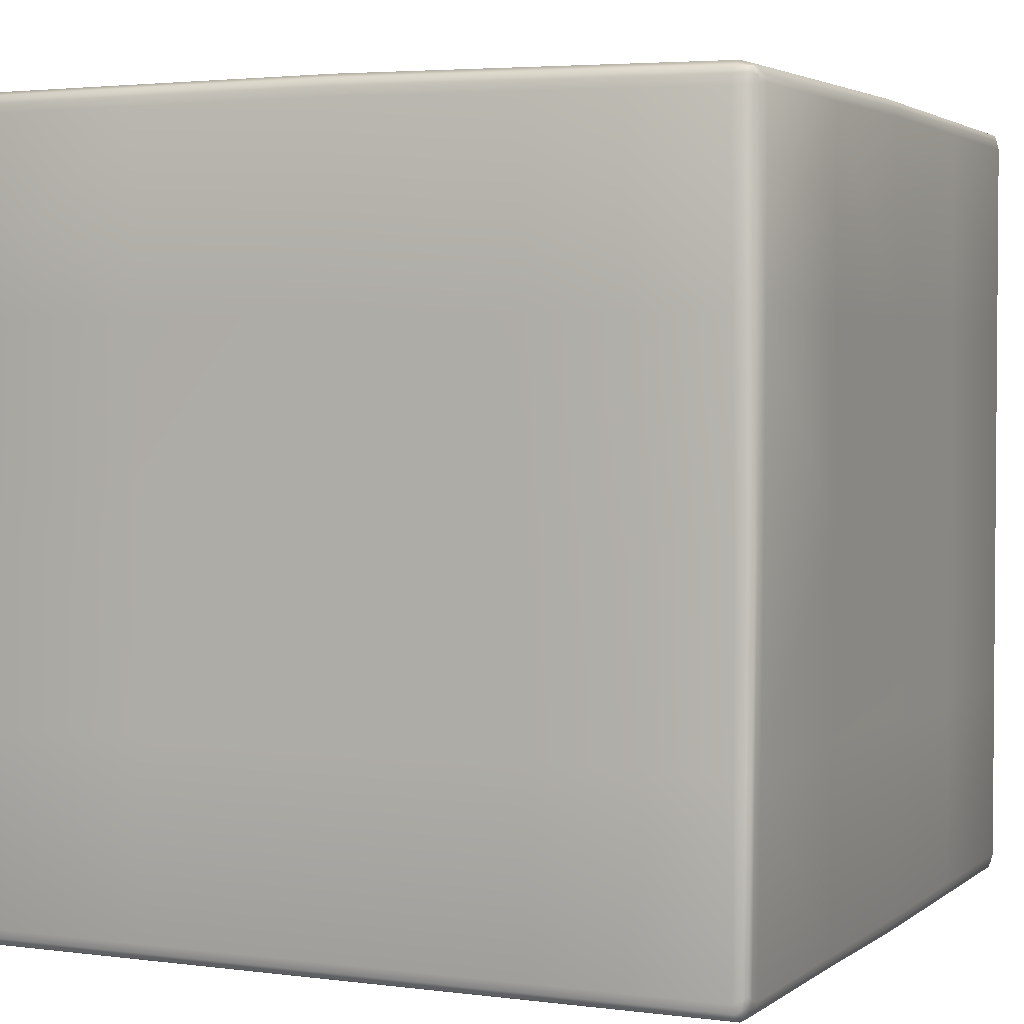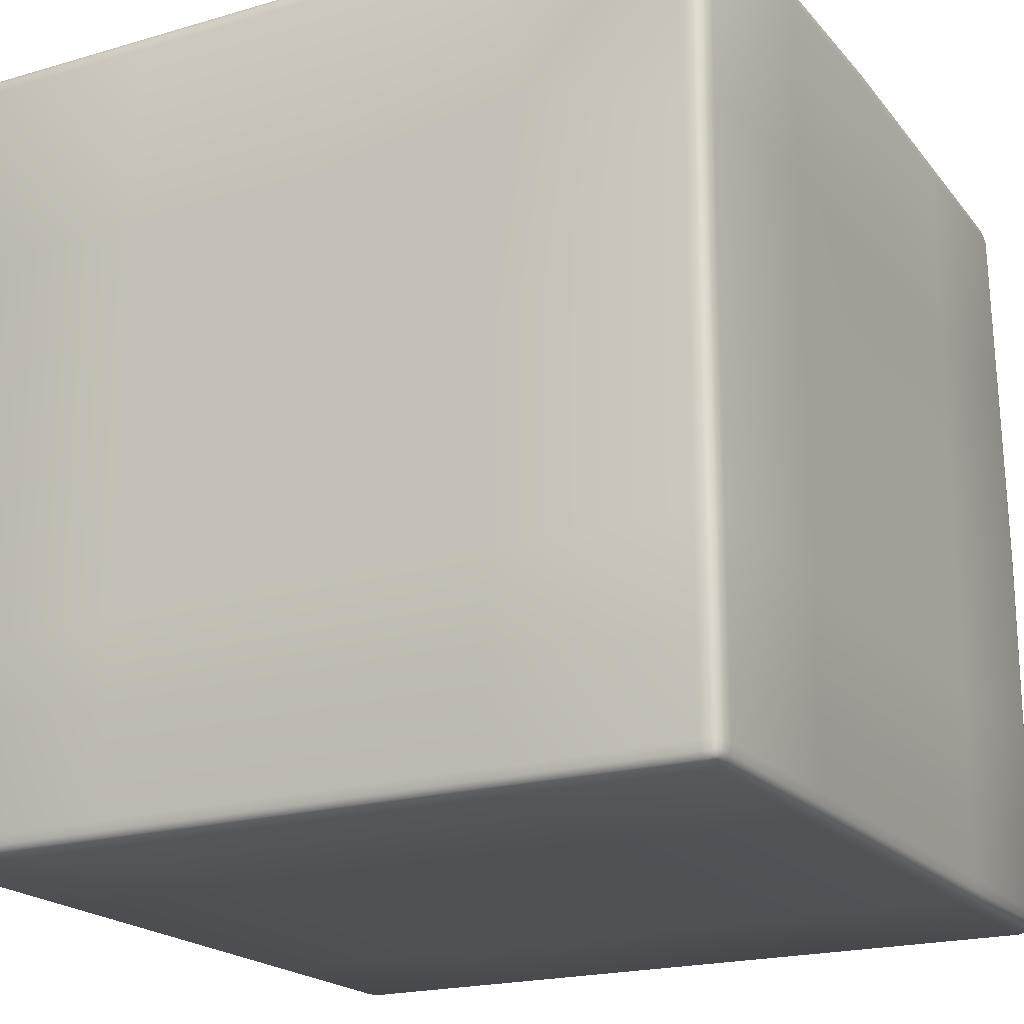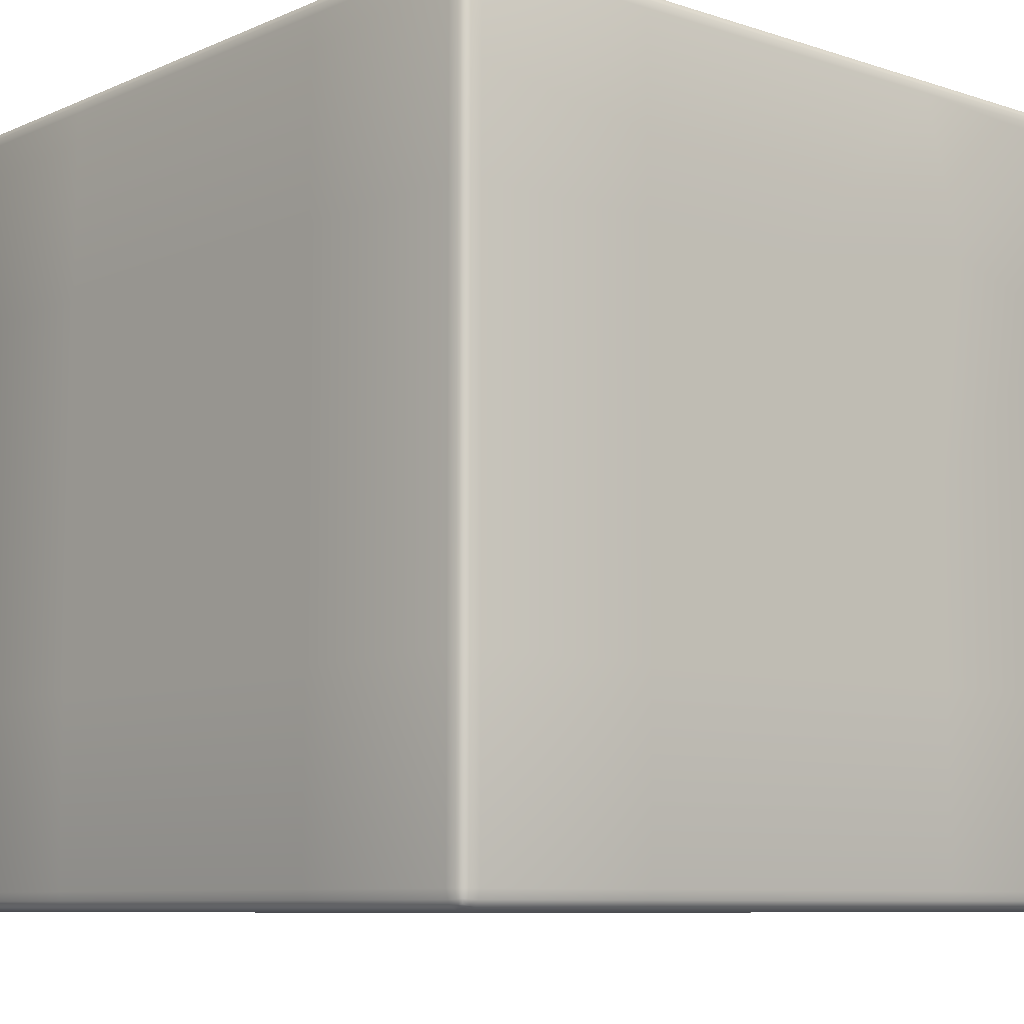
<metadata>
{"format":"obj","ext":"obj","renderer":"f3d","projection":"perspective","resolution":1024,"background":"white","views":[{"elev":2.7,"azim":114.5,"up":"+Z"},{"elev":-20.0,"azim":28.3,"up":"+Z"},{"elev":-8.5,"azim":-41.1,"up":"+Z"}]}
</metadata>
<code>
v -0.5084 0 -0
v 0.5085 -8e-06 -4.7e-05
v 0.000195 -0.5084 0.000192
v 1e-06 0 -0.5084
v -1.6e-05 0.5084 -1.5e-05
v -1.8e-05 -8e-06 0.5084
v -0.5083 -0.484 0.484
v -0.5024 -0.5024 0.4839
v -0.484 -0.5083 0.484
v -0.4839 -0.5024 0.5024
v -0.484 -0.484 0.5083
v -0.5024 -0.4839 0.5024
v -2.3e-05 -0.484 0.5084
v -0.000118 -0.5024 0.5024
v 4.6e-05 -0.5084 0.4841
v -0.5083 0.484 0.484
v -0.5024 0.4839 0.5024
v -0.484 0.484 0.5083
v -0.4839 0.5024 0.5024
v -0.484 0.5083 0.484
v -0.5024 0.5024 0.4839
v -7.3e-05 0.4839 0.5083
v -7.2e-05 0.5024 0.5023
v -5.8e-05 0.5084 0.4839
v -0.5083 0.484 -0.484
v -0.5024 0.5024 -0.4839
v -0.484 0.5083 -0.484
v -0.4839 0.5024 -0.5024
v -0.484 0.484 -0.5083
v -0.5024 0.4839 -0.5024
v -6.2e-05 0.5083 -0.484
v -6.2e-05 0.5024 -0.5024
v -9e-06 0.484 -0.5084
v -0.5083 -0.484 -0.484
v -0.5024 -0.4839 -0.5024
v -0.484 -0.484 -0.5083
v -0.4839 -0.5024 -0.5024
v -0.484 -0.5083 -0.484
v -0.5024 -0.5024 -0.4839
v -0 -0.484 -0.5084
v -0 -0.5024 -0.5024
v -0 -0.5084 -0.484
v -0.484 0 0.5084
v -0.5024 0 0.5024
v -0.5084 0 0.484
v -0.484 0.5084 0
v -0.5024 0.5024 0
v -0.5084 0.484 -0
v 0.4839 0.5083 -9.2e-05
v 0.5023 0.5023 -5.7e-05
v 0.5084 0.4839 -9.3e-05
v -0.484 -0 -0.5084
v -0.5024 -0 -0.5024
v -0.5084 -0 -0.484
v 0.4839 0.4839 -0.5083
v 0.476 0.4951 -0.4991
v 0.476 0.5001 -0.4865
v 0.5023 0.4991 -0.4768
v 0.5083 0.4839 -0.4839
v 0.5024 0.4839 -0.5023
v 0.484 -0 -0.5084
v 0.5024 -0 -0.5024
v 0.5084 -0 -0.484
v -0.484 -0.5084 -0
v -0.5024 -0.5024 -0
v -0.5084 -0.484 -0
v 0.484 -0.5083 -0.484
v 0.4839 -0.5024 -0.5024
v 0.484 -0.484 -0.5083
v 0.5024 -0.4839 -0.5024
v 0.5083 -0.484 -0.484
v 0.5024 -0.5024 -0.4839
v 0.4842 -0.5084 3.9e-05
v 0.5024 -0.5024 -0.000143
v 0.5084 -0.484 -5.1e-05
v -0.4996 -0.4996 0.4996
v -0.4996 0.4996 0.4996
v -0.4996 0.4996 -0.4996
v -0.4996 -0.4996 -0.4996
v 0.496 0.4947 -0.4959
v 0.4996 -0.4996 -0.4996
v 0.5042 -6.8e-05 0.5011
v 0.5115 -5.9e-05 0.4797
v 0.4828 -5.9e-05 0.5083
v 0.4961 0.4762 0.4929
v 0.4746 0.4764 0.5004
v 0.5036 0.4764 0.4714
v 0.5042 -0.484 0.5011
v 0.5115 -0.484 0.4796
v 0.4828 -0.484 0.5083
v 0.5044 -0.5041 0.4673
v 0.4955 -0.5041 0.4924
v 0.4704 -0.5041 0.5012
v 0.484 -0.5084 0.4809
v 0.4601 -0.5084 0.4871
v 0.4903 -0.5084 0.46
v 0.4781 0.5083 0.475
v 0.4966 0.4963 0.4724
v 0.493 0.4958 0.4913
v 0.4758 0.4963 0.4935
v -0.5084 0.2441 -0
v -0.5084 0 0.2441
v -0.5084 0 -0.2441
v 0.5084 0.244 -7.5e-05
v 0.5084 0 -0.2441
v 0.51 -3.3e-05 0.2419
v 0.00078 -0.5084 0.2448
v 0.2448 -0.5084 0.000768
v -0.2441 -0.5084 -0
v 0 -0.2441 -0.5084
v 0.2441 0 -0.5084
v -0.2441 0 -0.5084
v -3.5e-05 0.5084 -0.2441
v 0.244 0.5084 -5.8e-05
v -0.2441 0.5084 -0
v -4.7e-05 0.244 0.5084
v 0.2435 -3.3e-05 0.5084
v -0.2441 0 0.5084
v -9e-06 -0.2441 0.5084
v -3.2e-05 0.5084 0.244
v 0 0.2441 -0.5084
v 0 -0.5084 -0.2441
v -0.5084 -0.2441 -0
v 0.5085 -0.2441 -3.8e-05
v -0.2441 -0.5084 0.484
v -0.484 -0.5084 0.2441
v -0.484 -0.2441 0.5084
v -0.2441 -0.484 0.5084
v -0.5084 -0.484 0.2441
v -0.5084 -0.2441 0.484
v 0.2434 -0.484 0.5084
v -0.2441 0.484 0.5084
v -0.484 0.2441 0.5084
v -0.484 0.5084 0.2441
v -0.2441 0.5084 0.484
v -0.5084 0.2441 0.484
v -0.5084 0.484 0.2441
v 0.2404 0.5084 0.4787
v -0.2441 0.5084 -0.484
v -0.484 0.5084 -0.2441
v -0.484 0.2441 -0.5084
v -0.2441 0.484 -0.5084
v -0.5084 0.484 -0.2441
v -0.5084 0.2441 -0.484
v 0.244 0.4839 -0.5084
v 0.484 0.2441 -0.5084
v -0.2441 -0.484 -0.5084
v -0.484 -0.2441 -0.5084
v -0.484 -0.5084 -0.2441
v -0.2441 -0.5084 -0.484
v -0.5084 -0.2441 -0.484
v -0.5084 -0.484 -0.2441
v 0.2441 -0.5084 -0.484
v 0.484 -0.5084 -0.2441
v 0.506 0.4801 0.2377
v 0.48 0.5042 -0.2453
v 0.24 0.5042 -0.4853
v 0.5084 0.2441 -0.484
v 0.5084 0.4839 -0.244
v 0.484 -0.2441 -0.5084
v 0.2441 -0.484 -0.5084
v 0.5084 -0.484 -0.2441
v 0.5084 -0.2441 -0.484
v 0.4863 -0.5084 0.2328
v -0.4953 -0.5054 0.4839
v -0.5024 -0.5024 0.2441
v -0.4953 -0.5055 -0
v -0.5054 -0.4953 0.4839
v -0.5055 -0.4953 -0
v -0.4839 -0.4953 0.5054
v -0.2441 -0.5024 0.5024
v -6.5e-05 -0.4953 0.5055
v -0.4839 -0.5054 0.4953
v -0.000168 -0.5055 0.4953
v -0.5054 -0.4839 0.4953
v -0.5024 -0.2441 0.5024
v -0.4953 -0.4839 0.5054
v 0.2372 -0.5032 0.5019
v -0.4953 0.4839 0.5054
v -0.5024 0.2441 0.5024
v -0.4953 0 0.5055
v -0.5054 0.4839 0.4953
v -0.5055 0 0.4953
v -0.4839 0.5054 0.4953
v -0.2441 0.5024 0.5024
v -0.4839 0.4953 0.5054
v -0.5054 0.4953 0.4839
v -0.5024 0.5024 0.2441
v -0.4953 0.5054 0.4839
v -6.8e-05 0.5054 0.4952
v 0.2399 0.4993 0.4979
v -7.8e-05 0.4952 0.5054
v -0.4953 0.5054 -0.4839
v -0.5024 0.5024 -0.2441
v -0.4953 0.5055 0
v -0.5054 0.4953 -0.4839
v -0.5055 0.4953 0
v -0.4839 0.4953 -0.5054
v -0.2441 0.5024 -0.5024
v -0.4839 0.5054 -0.4953
v -0.5054 0.4839 -0.4953
v -0.5024 0.2441 -0.5024
v -0.4953 0.4839 -0.5054
v -3.5e-05 0.4953 -0.5054
v 0.24 0.4987 -0.5008
v 0.48 0.4916 -0.5037
v -7.1e-05 0.5054 -0.4953
v 0.476 0.4976 -0.4949
v -0.4953 -0.4839 -0.5054
v -0.5024 -0.2441 -0.5024
v -0.4953 -0 -0.5055
v -0.5054 -0.4839 -0.4953
v -0.5055 -0 -0.4953
v -0.4839 -0.5054 -0.4953
v -0.2441 -0.5024 -0.5024
v -0.4839 -0.4953 -0.5054
v -0.5054 -0.4953 -0.4839
v -0.5024 -0.5024 -0.2441
v -0.4953 -0.5054 -0.4839
v -0 -0.5055 -0.4953
v 0.2441 -0.5024 -0.5024
v 0.4839 -0.5054 -0.4953
v -0 -0.4953 -0.5055
v 0.4839 -0.4953 -0.5054
v 0.4952 0.5054 -7.7e-05
v 0.5054 0.4952 -7.5e-05
v 0.5024 0.5008 -0.2404
v 0.4913 0.4996 -0.4816
v 0.5054 0.4937 -0.4803
v 0.4952 0.4839 -0.5054
v 0.5024 0.2441 -0.5024
v 0.4953 -0 -0.5055
v 0.5054 0.4839 -0.4952
v 0.5055 -0 -0.4953
v 0.5024 -0.2441 -0.5024
v 0.4953 -0.4839 -0.5054
v 0.5054 -0.4839 -0.4953
v 0.4953 -0.5054 -0.4839
v 0.5024 -0.5024 -0.2441
v 0.4953 -0.5055 -0.000182
v 0.5054 -0.4953 -0.4839
v 0.5055 -0.4953 -9.3e-05
v 0.5034 -0.5032 0.2356
v -0.501 -0.501 0.4939
v -0.501 -0.4939 0.501
v -0.4939 -0.501 0.501
v -0.501 0.4939 0.501
v -0.501 0.501 0.4939
v -0.4939 0.501 0.501
v -0.501 0.501 -0.4939
v -0.501 0.4939 -0.501
v -0.4939 0.501 -0.501
v -0.501 -0.4939 -0.501
v -0.501 -0.501 -0.4939
v -0.4939 -0.501 -0.501
v 0.4881 0.4949 -0.4975
v 0.4992 0.4914 -0.4991
v 0.4992 0.4969 -0.4885
v 0.4939 -0.501 -0.501
v 0.501 -0.501 -0.4939
v 0.501 -0.4939 -0.501
v 0.2393 0.4801 0.5044
v 0.51 -0.484 0.2418
v 0.2328 -0.5084 0.4847
v 0.4741 -0.5084 0.4725
v 0.4803 0.5084 0.2388
v 0.4995 0.4993 0.2382
v 0.5115 -0.2441 0.4797
v 0.4787 0.2402 0.5044
v 0.4751 0.4884 0.497
v 0.5075 0.2402 0.4755
v 0.508 -0.4961 0.4735
v 0.4829 -0.2441 0.5084
v 0.4766 -0.4961 0.5048
v 0.4978 -0.5063 0.4634
v 0.465 -0.5063 0.4947
v 0.4887 0.5023 0.4729
v 0.4761 0.5023 0.4856
v 0.5001 0.4884 0.4719
v 0.5079 -6.8e-05 0.4924
v 0.5043 -0.2441 0.5011
v 0.4956 -6.8e-05 0.5048
v 0.5002 0.2401 0.497
v 0.4874 0.4763 0.4967
v 0.4945 0.4881 0.4921
v 0.4999 0.4763 0.4842
v 0.5079 -0.484 0.4924
v 0.4999 -0.4962 0.4968
v 0.5 -0.5041 0.4819
v 0.4956 -0.484 0.5048
v 0.485 -0.5041 0.4969
v 0.4897 -0.5063 0.4866
v 0.4876 -0.5084 0.4724
v 0.474 -0.5084 0.4845
v 0.4869 0.5021 0.4845
v 0.4948 0.496 0.4839
v 0.4865 0.496 0.4924
v -0.2441 -0.2441 0.5084
v -0.2441 0.5084 0.2441
v -0.2441 0.2441 -0.5084
v -0.2441 -0.5084 -0.2441
v 0.51 -0.2441 0.2419
v -0.5084 -0.2441 -0.2441
v -0.5084 0.2441 0.2441
v -0.5084 -0.2441 0.2441
v -0.5084 0.2441 -0.2441
v 0.5084 0.2441 -0.2441
v 0.5084 -0.2441 -0.2441
v 0.508 0.2421 0.2398
v 0.2886 -0.5084 0.2879
v 0.2441 -0.5084 -0.2441
v -0.2441 -0.5084 0.2441
v 0.2441 -0.2441 -0.5084
v 0.2441 0.2441 -0.5084
v -0.2441 -0.2441 -0.5084
v 0.242 0.5063 -0.2447
v 0.2422 0.5084 0.2414
v -0.2441 0.5084 -0.2441
v 0.2414 0.2421 0.5064
v 0.2435 -0.2441 0.5084
v -0.2441 0.2441 0.5084
v -0.4953 -0.5055 0.2441
v -0.5055 -0.4953 0.2441
v -0.2441 -0.4953 0.5055
v -0.2441 -0.5055 0.4953
v -0.5055 -0.2441 0.4953
v -0.4953 -0.2441 0.5055
v 0.2403 -0.4957 0.5052
v 0.2345 -0.5059 0.495
v -0.4953 0.2441 0.5055
v -0.5055 0.2441 0.4953
v -0.2441 0.5055 0.4953
v -0.2441 0.4953 0.5055
v -0.5055 0.4953 0.2441
v -0.4953 0.5055 0.2441
v 0.2401 0.5039 0.4904
v 0.2396 0.4918 0.5012
v -0.4953 0.5055 -0.2441
v -0.5055 0.4953 -0.2441
v -0.2441 0.4953 -0.5055
v -0.2441 0.5055 -0.4953
v -0.5055 0.2441 -0.4953
v -0.4953 0.2441 -0.5055
v 0.242 0.4934 -0.5046
v 0.24 0.5015 -0.4951
v -0.4953 -0.2441 -0.5055
v -0.5055 -0.2441 -0.4953
v -0.2441 -0.5055 -0.4953
v -0.2441 -0.4953 -0.5055
v -0.5055 -0.4953 -0.2441
v -0.4953 -0.5055 -0.2441
v 0.2441 -0.5055 -0.4953
v 0.2441 -0.4953 -0.5055
v 0.492 0.5039 0.2385
v 0.5028 0.4918 0.2379
v 0.4933 0.5025 -0.2429
v 0.5055 0.4945 -0.2422
v 0.4953 0.2441 -0.5055
v 0.5055 0.2441 -0.4953
v 0.4953 -0.2441 -0.5055
v 0.5055 -0.2441 -0.4953
v 0.4953 -0.5055 -0.2441
v 0.5055 -0.4953 -0.2441
v 0.4966 -0.5059 0.2337
v 0.5068 -0.4957 0.2388
v -0.5033 -0.4946 0.4946
v -0.4946 -0.5033 0.4946
v -0.4946 -0.4946 0.5033
v -0.5033 0.4946 0.4946
v -0.4946 0.4946 0.5033
v -0.4946 0.5033 0.4946
v -0.5033 0.4946 -0.4946
v -0.4946 0.5033 -0.4946
v -0.4946 0.4946 -0.5033
v -0.5033 -0.4946 -0.4946
v -0.4946 -0.4946 -0.5033
v -0.4946 -0.5033 -0.4946
v 0.4917 0.4915 -0.5015
v 0.4896 0.4973 -0.4916
v 0.5024 0.4925 -0.4918
v 0.4946 -0.5033 -0.4946
v 0.4946 -0.4946 -0.5033
v 0.5033 -0.4946 -0.4946
v 0.508 -0.2441 0.4925
v 0.4957 -0.2441 0.5048
v 0.4915 0.2402 0.5008
v 0.5039 0.2402 0.4883
v 0.4869 0.4882 0.4946
v 0.4974 0.4882 0.4841
v 0.504 -0.4961 0.4872
v 0.4903 -0.4961 0.5009
v 0.4939 -0.5063 0.477
v 0.4794 -0.5063 0.4907
v 0.4901 0.5002 0.4818
v 0.4846 0.5002 0.4875
v 0.4796 -0.5084 0.4775
f 127 11 128 298
f 128 13 119 298
f 119 6 118 298
f 118 43 127 298
f 134 20 135 299
f 135 24 120 299
f 120 5 115 299
f 115 46 134 299
f 141 29 142 300
f 142 33 121 300
f 121 4 112 300
f 112 52 141 300
f 149 38 150 301
f 150 42 122 301
f 122 3 109 301
f 109 64 149 301
f 268 89 263 302
f 263 75 124 302
f 124 2 106 302
f 106 83 268 302
f 151 34 152 303
f 152 66 123 303
f 123 1 103 303
f 103 54 151 303
f 136 16 137 304
f 137 48 101 304
f 101 1 102 304
f 102 45 136 304
f 129 7 130 305
f 130 45 102 305
f 102 1 123 305
f 123 66 129 305
f 143 25 144 306
f 144 54 103 306
f 103 1 101 306
f 101 48 143 306
f 158 59 159 307
f 159 51 104 307
f 104 2 105 307
f 105 63 158 307
f 162 71 163 308
f 163 63 105 308
f 105 2 124 308
f 124 75 162 308
f 271 83 106 309
f 106 2 104 309
f 104 51 155 309
f 155 87 271 309
f 164 96 265 310
f 265 95 264 310
f 264 15 107 310
f 107 3 108 310
f 108 73 164 310
f 153 67 154 311
f 154 73 108 311
f 108 3 122 311
f 122 42 153 311
f 125 9 126 312
f 126 64 109 312
f 109 3 107 312
f 107 15 125 312
f 160 69 161 313
f 161 40 110 313
f 110 4 111 313
f 111 61 160 313
f 145 55 146 314
f 146 61 111 314
f 111 4 121 314
f 121 33 145 314
f 147 36 148 315
f 148 52 112 315
f 112 4 110 315
f 110 40 147 315
f 156 57 157 316
f 157 31 113 316
f 113 5 114 316
f 114 49 156 316
f 138 97 266 317
f 266 49 114 317
f 114 5 120 317
f 120 24 138 317
f 139 27 140 318
f 140 46 115 318
f 115 5 113 318
f 113 31 139 318
f 269 86 262 319
f 262 22 116 319
f 116 6 117 319
f 117 84 269 319
f 273 84 117 320
f 117 6 119 320
f 119 13 131 320
f 131 90 273 320
f 132 18 133 321
f 133 43 118 321
f 118 6 116 321
f 116 22 132 321
f 165 8 166 322
f 166 65 167 322
f 167 64 126 322
f 126 9 165 322
f 168 7 129 323
f 129 66 169 323
f 169 65 166 323
f 166 8 168 323
f 170 10 171 324
f 171 14 172 324
f 172 13 128 324
f 128 11 170 324
f 173 9 125 325
f 125 15 174 325
f 174 14 171 325
f 171 10 173 325
f 175 12 176 326
f 176 44 183 326
f 183 45 130 326
f 130 7 175 326
f 177 11 127 327
f 127 43 181 327
f 181 44 176 327
f 176 12 177 327
f 172 14 178 328
f 178 93 274 328
f 274 90 131 328
f 131 13 172 328
f 174 15 264 329
f 264 95 276 329
f 276 93 178 329
f 178 14 174 329
f 179 17 180 330
f 180 44 181 330
f 181 43 133 330
f 133 18 179 330
f 182 16 136 331
f 136 45 183 331
f 183 44 180 331
f 180 17 182 331
f 184 19 185 332
f 185 23 190 332
f 190 24 135 332
f 135 20 184 332
f 186 18 132 333
f 132 22 192 333
f 192 23 185 333
f 185 19 186 333
f 187 21 188 334
f 188 47 197 334
f 197 48 137 334
f 137 16 187 334
f 189 20 134 335
f 134 46 195 335
f 195 47 188 335
f 188 21 189 335
f 190 23 191 336
f 191 100 278 336
f 278 97 138 336
f 138 24 190 336
f 192 22 262 337
f 262 86 270 337
f 270 100 191 337
f 191 23 192 337
f 193 26 194 338
f 194 47 195 338
f 195 46 140 338
f 140 27 193 338
f 196 25 143 339
f 143 48 197 339
f 197 47 194 339
f 194 26 196 339
f 198 28 199 340
f 199 32 204 340
f 204 33 142 340
f 142 29 198 340
f 200 27 139 341
f 139 31 207 341
f 207 32 199 341
f 199 28 200 341
f 201 30 202 342
f 202 53 213 342
f 213 54 144 342
f 144 25 201 342
f 203 29 141 343
f 141 52 211 343
f 211 53 202 343
f 202 30 203 343
f 204 32 205 344
f 205 56 206 344
f 206 55 145 344
f 145 33 204 344
f 207 31 157 345
f 157 57 208 345
f 208 56 205 345
f 205 32 207 345
f 209 35 210 346
f 210 53 211 346
f 211 52 148 346
f 148 36 209 346
f 212 34 151 347
f 151 54 213 347
f 213 53 210 347
f 210 35 212 347
f 214 37 215 348
f 215 41 220 348
f 220 42 150 348
f 150 38 214 348
f 216 36 147 349
f 147 40 223 349
f 223 41 215 349
f 215 37 216 349
f 217 39 218 350
f 218 65 169 350
f 169 66 152 350
f 152 34 217 350
f 219 38 149 351
f 149 64 167 351
f 167 65 218 351
f 218 39 219 351
f 220 41 221 352
f 221 68 222 352
f 222 67 153 352
f 153 42 220 352
f 223 40 161 353
f 161 69 224 353
f 224 68 221 353
f 221 41 223 353
f 277 98 267 354
f 267 50 225 354
f 225 49 266 354
f 266 97 277 354
f 279 87 155 355
f 155 51 226 355
f 226 50 267 355
f 267 98 279 355
f 225 50 227 356
f 227 58 228 356
f 228 57 156 356
f 156 49 225 356
f 226 51 159 357
f 159 59 229 357
f 229 58 227 357
f 227 50 226 357
f 230 60 231 358
f 231 62 232 358
f 232 61 146 358
f 146 55 230 358
f 233 59 158 359
f 158 63 234 359
f 234 62 231 359
f 231 60 233 359
f 232 62 235 360
f 235 70 236 360
f 236 69 160 360
f 160 61 232 360
f 234 63 163 361
f 163 71 237 361
f 237 70 235 361
f 235 62 234 361
f 238 72 239 362
f 239 74 240 362
f 240 73 154 362
f 154 67 238 362
f 241 71 162 363
f 162 75 242 363
f 242 74 239 363
f 239 72 241 363
f 240 74 243 364
f 243 91 275 364
f 275 96 164 364
f 164 73 240 364
f 242 75 263 365
f 263 89 272 365
f 272 91 243 365
f 243 74 242 365
f 175 7 168 366
f 168 8 244 366
f 244 76 245 366
f 245 12 175 366
f 165 9 173 367
f 173 10 246 367
f 246 76 244 367
f 244 8 165 367
f 170 11 177 368
f 177 12 245 368
f 245 76 246 368
f 246 10 170 368
f 187 16 182 369
f 182 17 247 369
f 247 77 248 369
f 248 21 187 369
f 179 18 186 370
f 186 19 249 370
f 249 77 247 370
f 247 17 179 370
f 184 20 189 371
f 189 21 248 371
f 248 77 249 371
f 249 19 184 371
f 201 25 196 372
f 196 26 250 372
f 250 78 251 372
f 251 30 201 372
f 193 27 200 373
f 200 28 252 373
f 252 78 250 373
f 250 26 193 373
f 198 29 203 374
f 203 30 251 374
f 251 78 252 374
f 252 28 198 374
f 217 34 212 375
f 212 35 253 375
f 253 79 254 375
f 254 39 217 375
f 209 36 216 376
f 216 37 255 376
f 255 79 253 376
f 253 35 209 376
f 214 38 219 377
f 219 39 254 377
f 254 79 255 377
f 255 37 214 377
f 230 55 206 378
f 206 56 256 378
f 256 80 257 378
f 257 60 230 378
f 208 57 228 379
f 228 58 258 379
f 258 80 256 379
f 256 56 208 379
f 229 59 233 380
f 233 60 257 380
f 257 80 258 380
f 258 58 229 380
f 238 67 222 381
f 222 68 259 381
f 259 81 260 381
f 260 72 238 381
f 224 69 236 382
f 236 70 261 382
f 261 81 259 382
f 259 68 224 382
f 237 71 241 383
f 241 72 260 383
f 260 81 261 383
f 261 70 237 383
f 280 82 281 384
f 281 88 287 384
f 287 89 268 384
f 268 83 280 384
f 282 84 273 385
f 273 90 290 385
f 290 88 281 385
f 281 82 282 385
f 282 82 283 386
f 283 85 284 386
f 284 86 269 386
f 269 84 282 386
f 280 83 271 387
f 271 87 286 387
f 286 85 283 387
f 283 82 280 387
f 284 85 285 388
f 285 99 297 388
f 297 100 270 388
f 270 86 284 388
f 286 87 279 389
f 279 98 296 389
f 296 99 285 389
f 285 85 286 389
f 287 88 288 390
f 288 92 289 390
f 289 91 272 390
f 272 89 287 390
f 290 90 274 391
f 274 93 291 391
f 291 92 288 391
f 288 88 290 391
f 289 92 292 392
f 292 94 293 392
f 293 96 275 392
f 275 91 289 392
f 291 93 276 393
f 276 95 294 393
f 294 94 292 393
f 292 92 291 393
f 295 99 296 394
f 296 98 277 394
f 277 97 295 394
f 278 100 297 395
f 297 99 295 395
f 295 97 278 395
f 294 95 265 396
f 265 96 293 396
f 293 94 294 396

</code>
